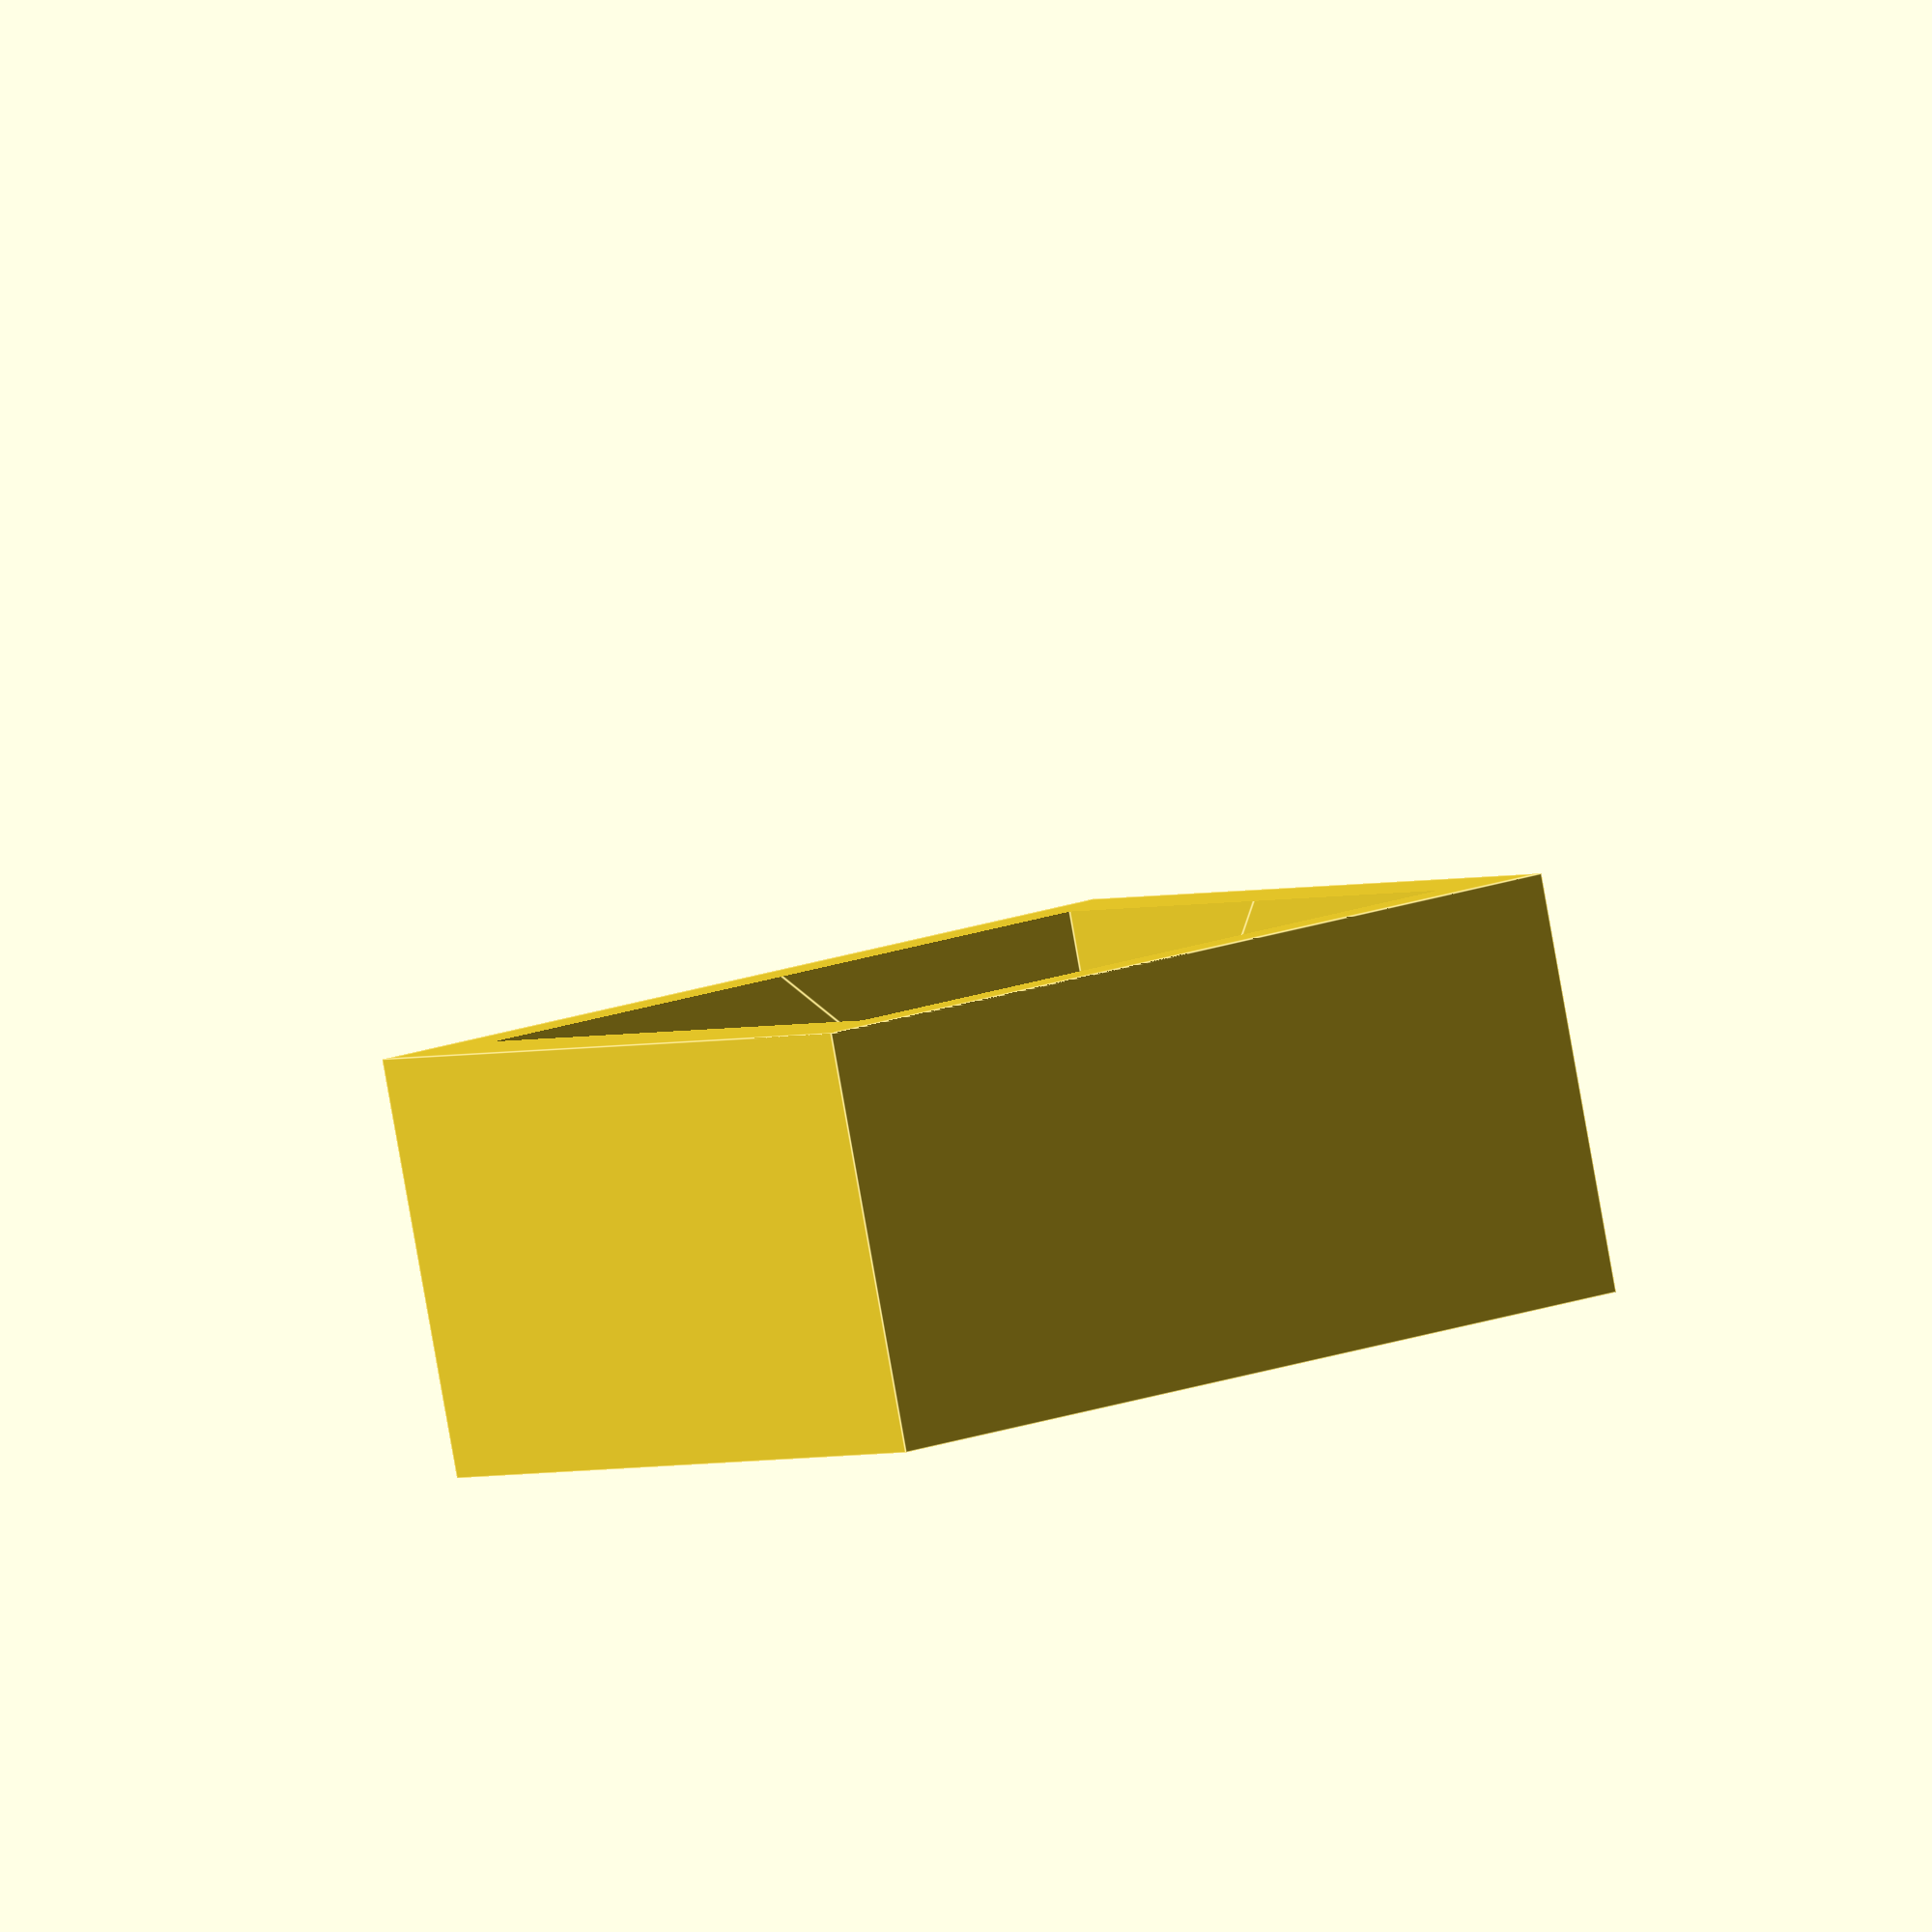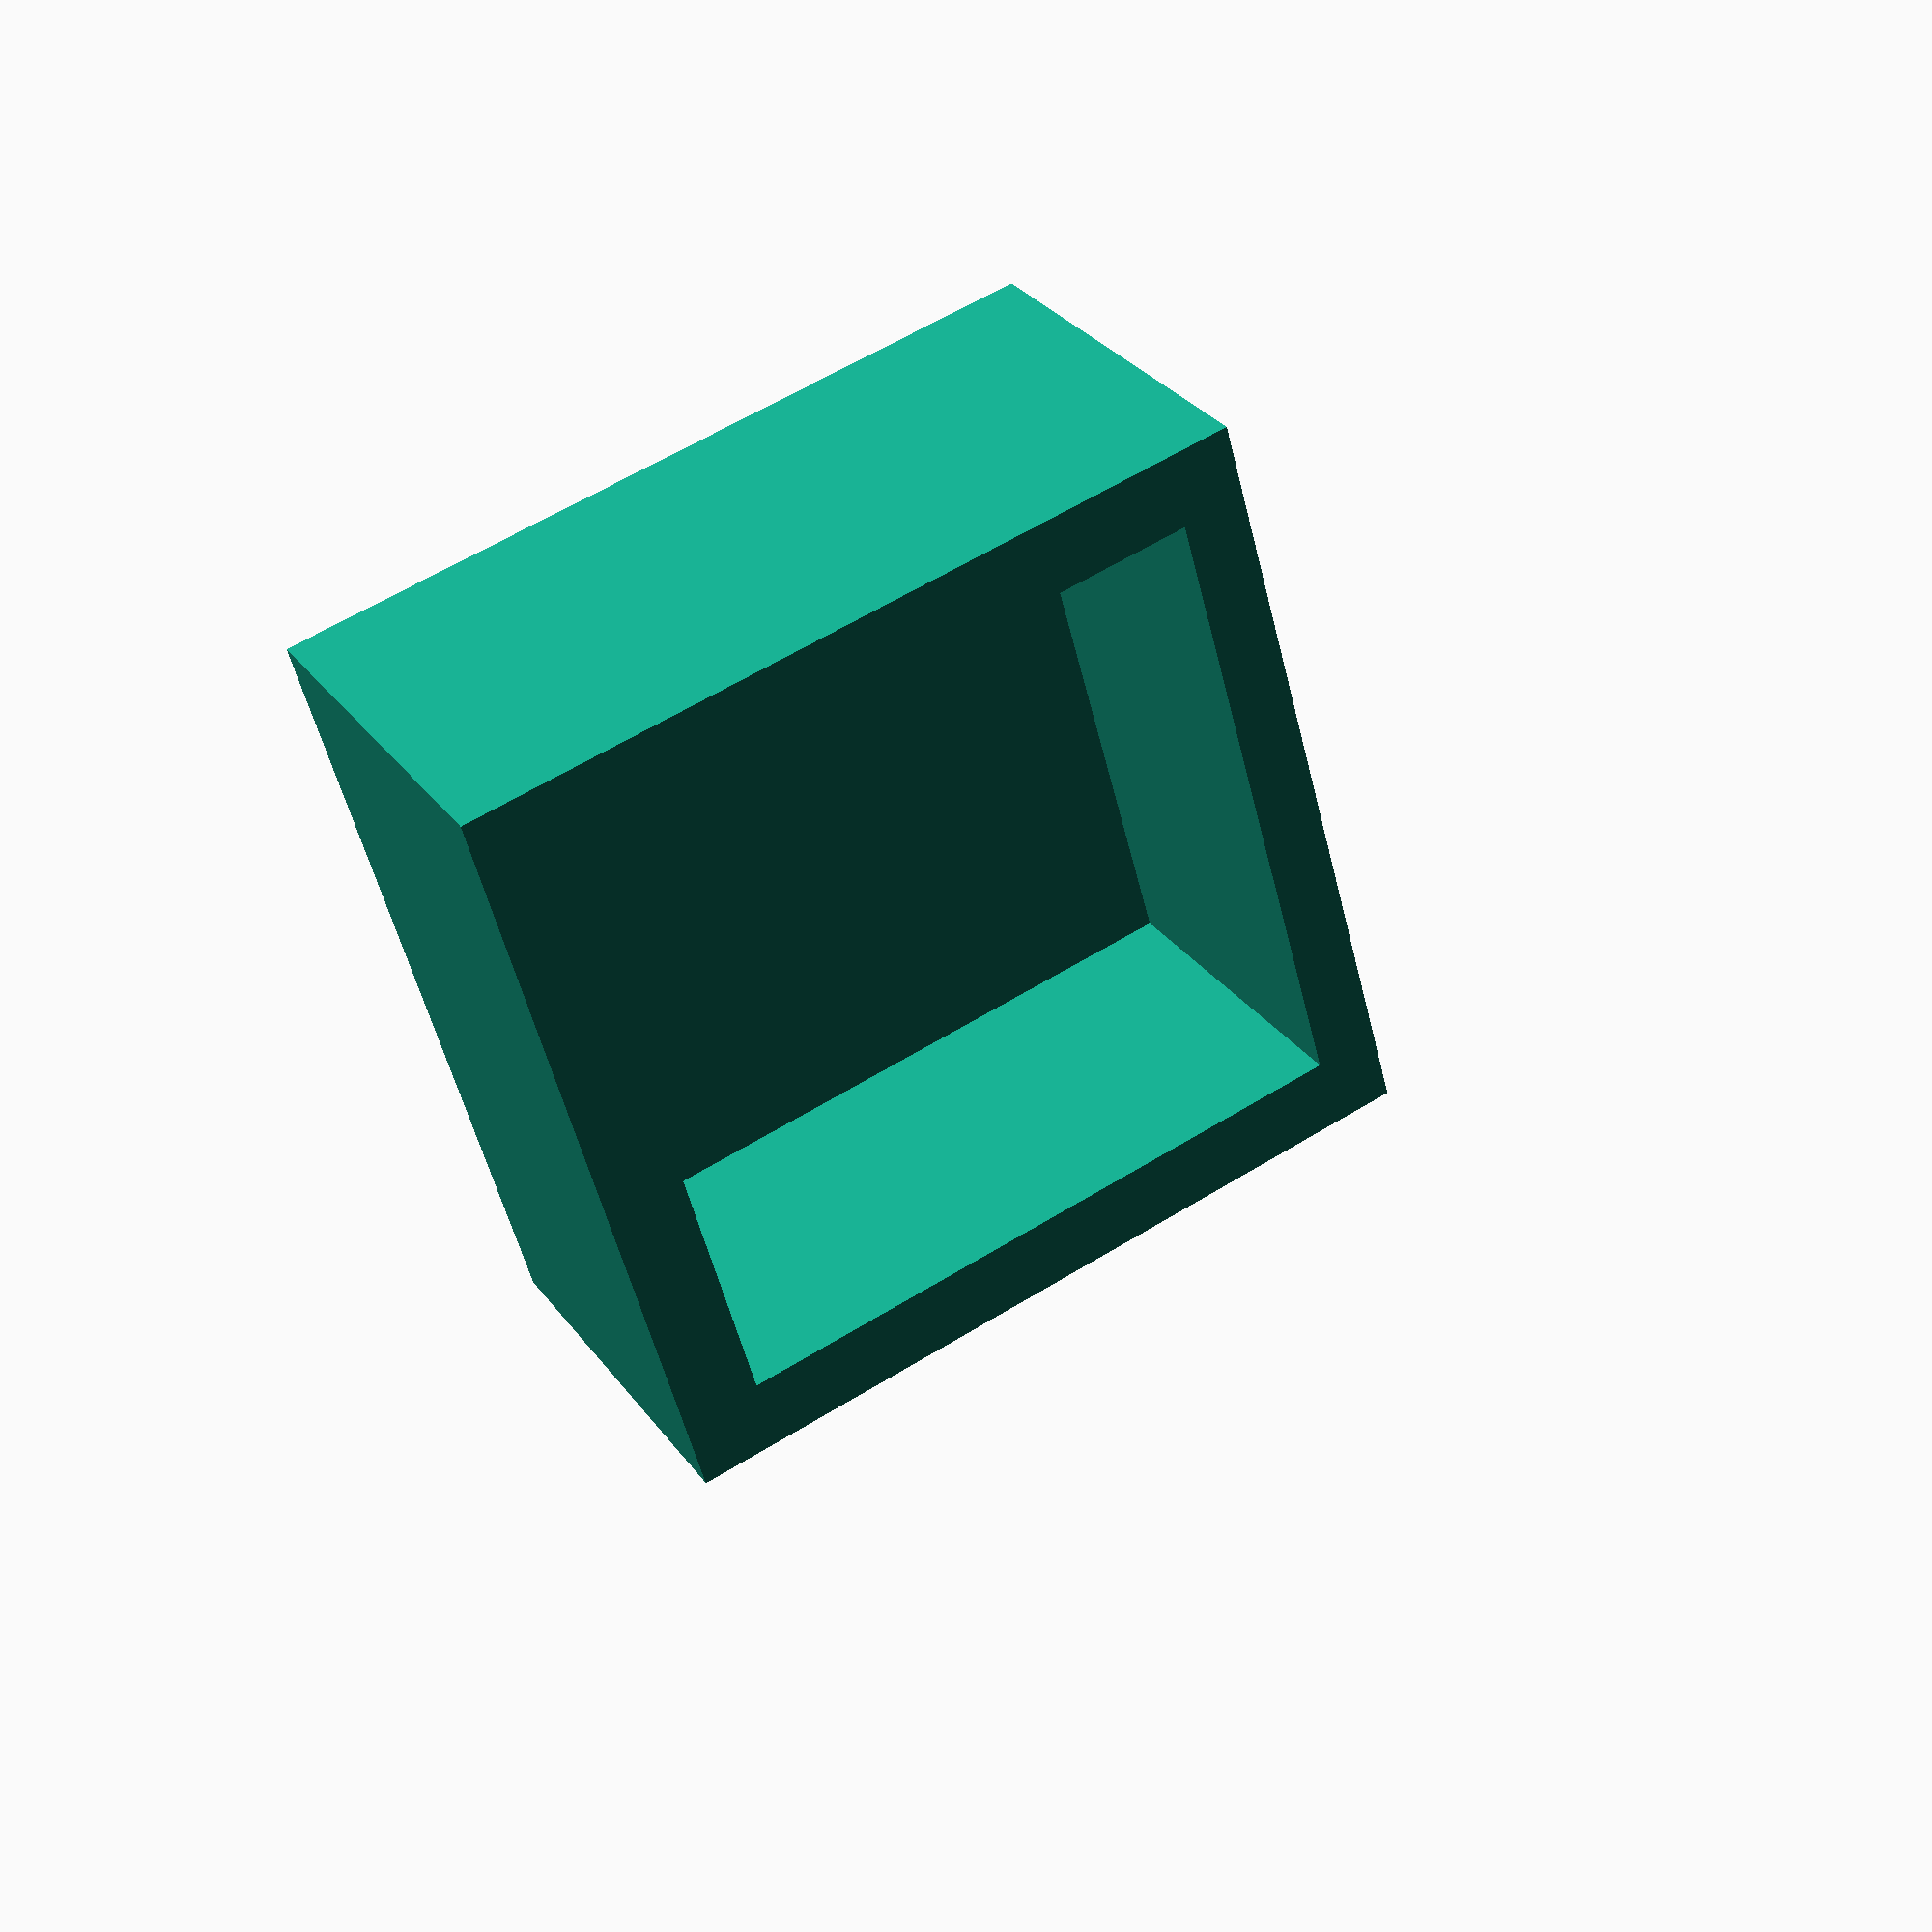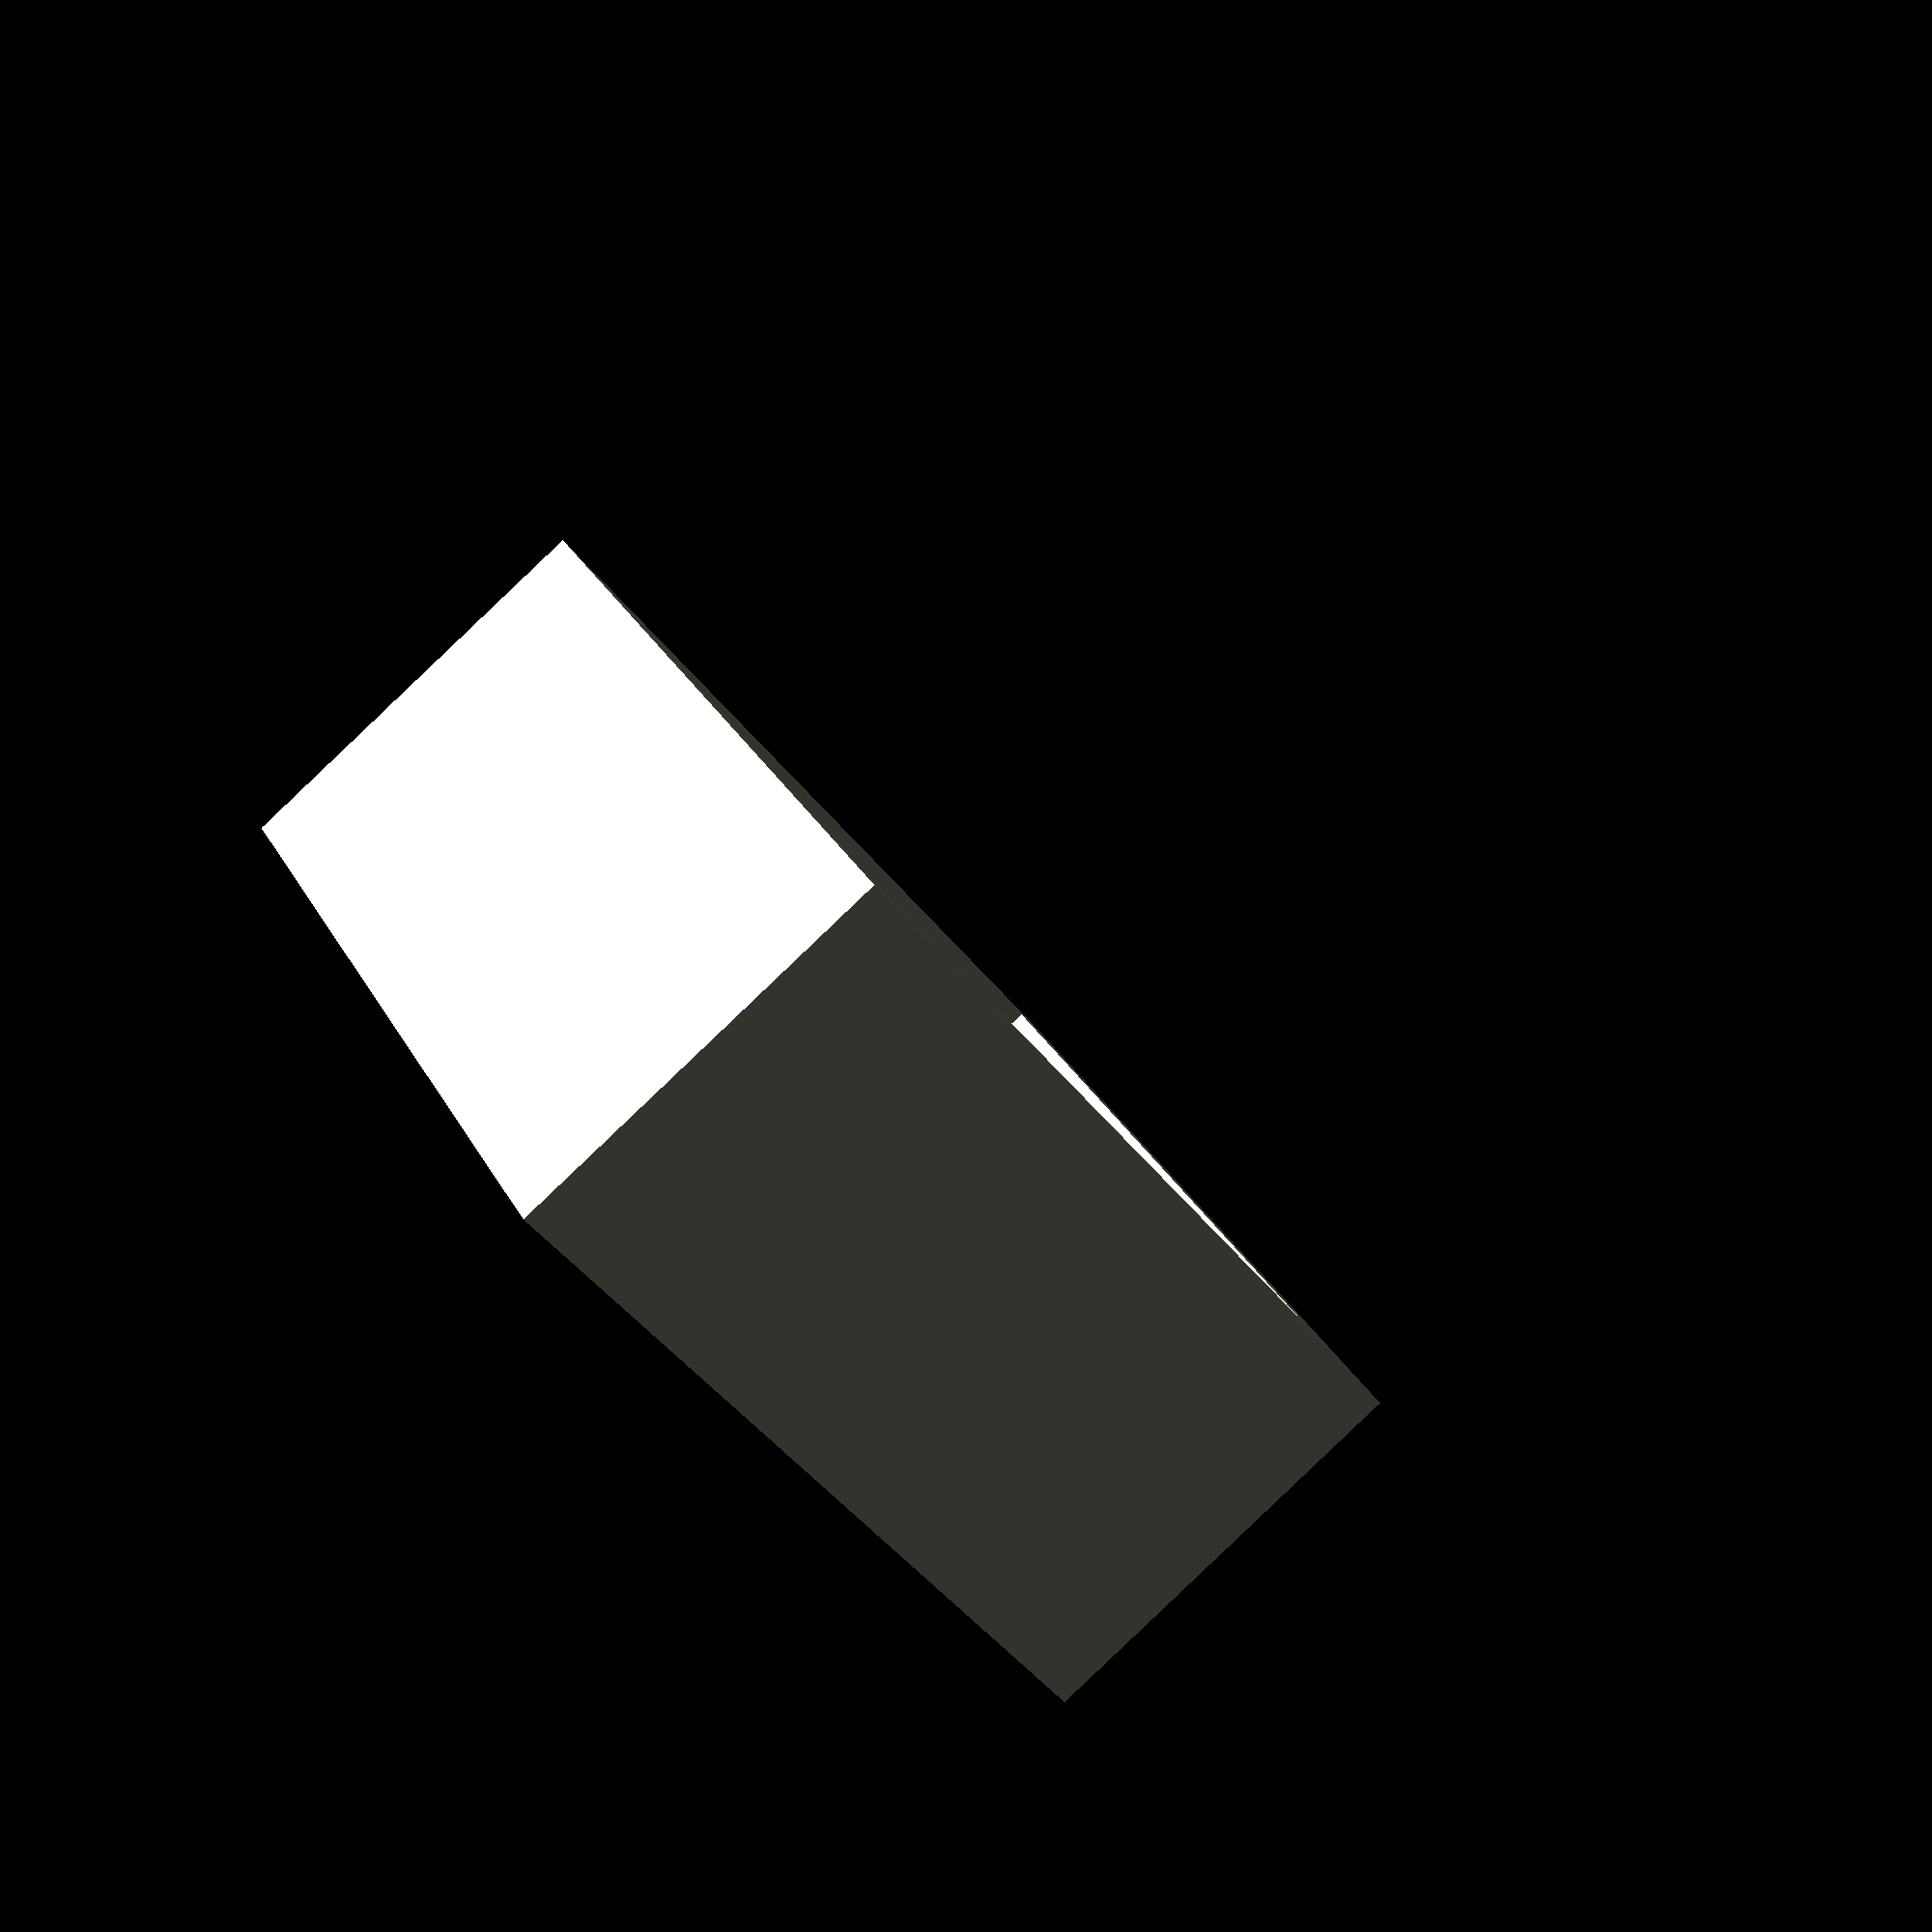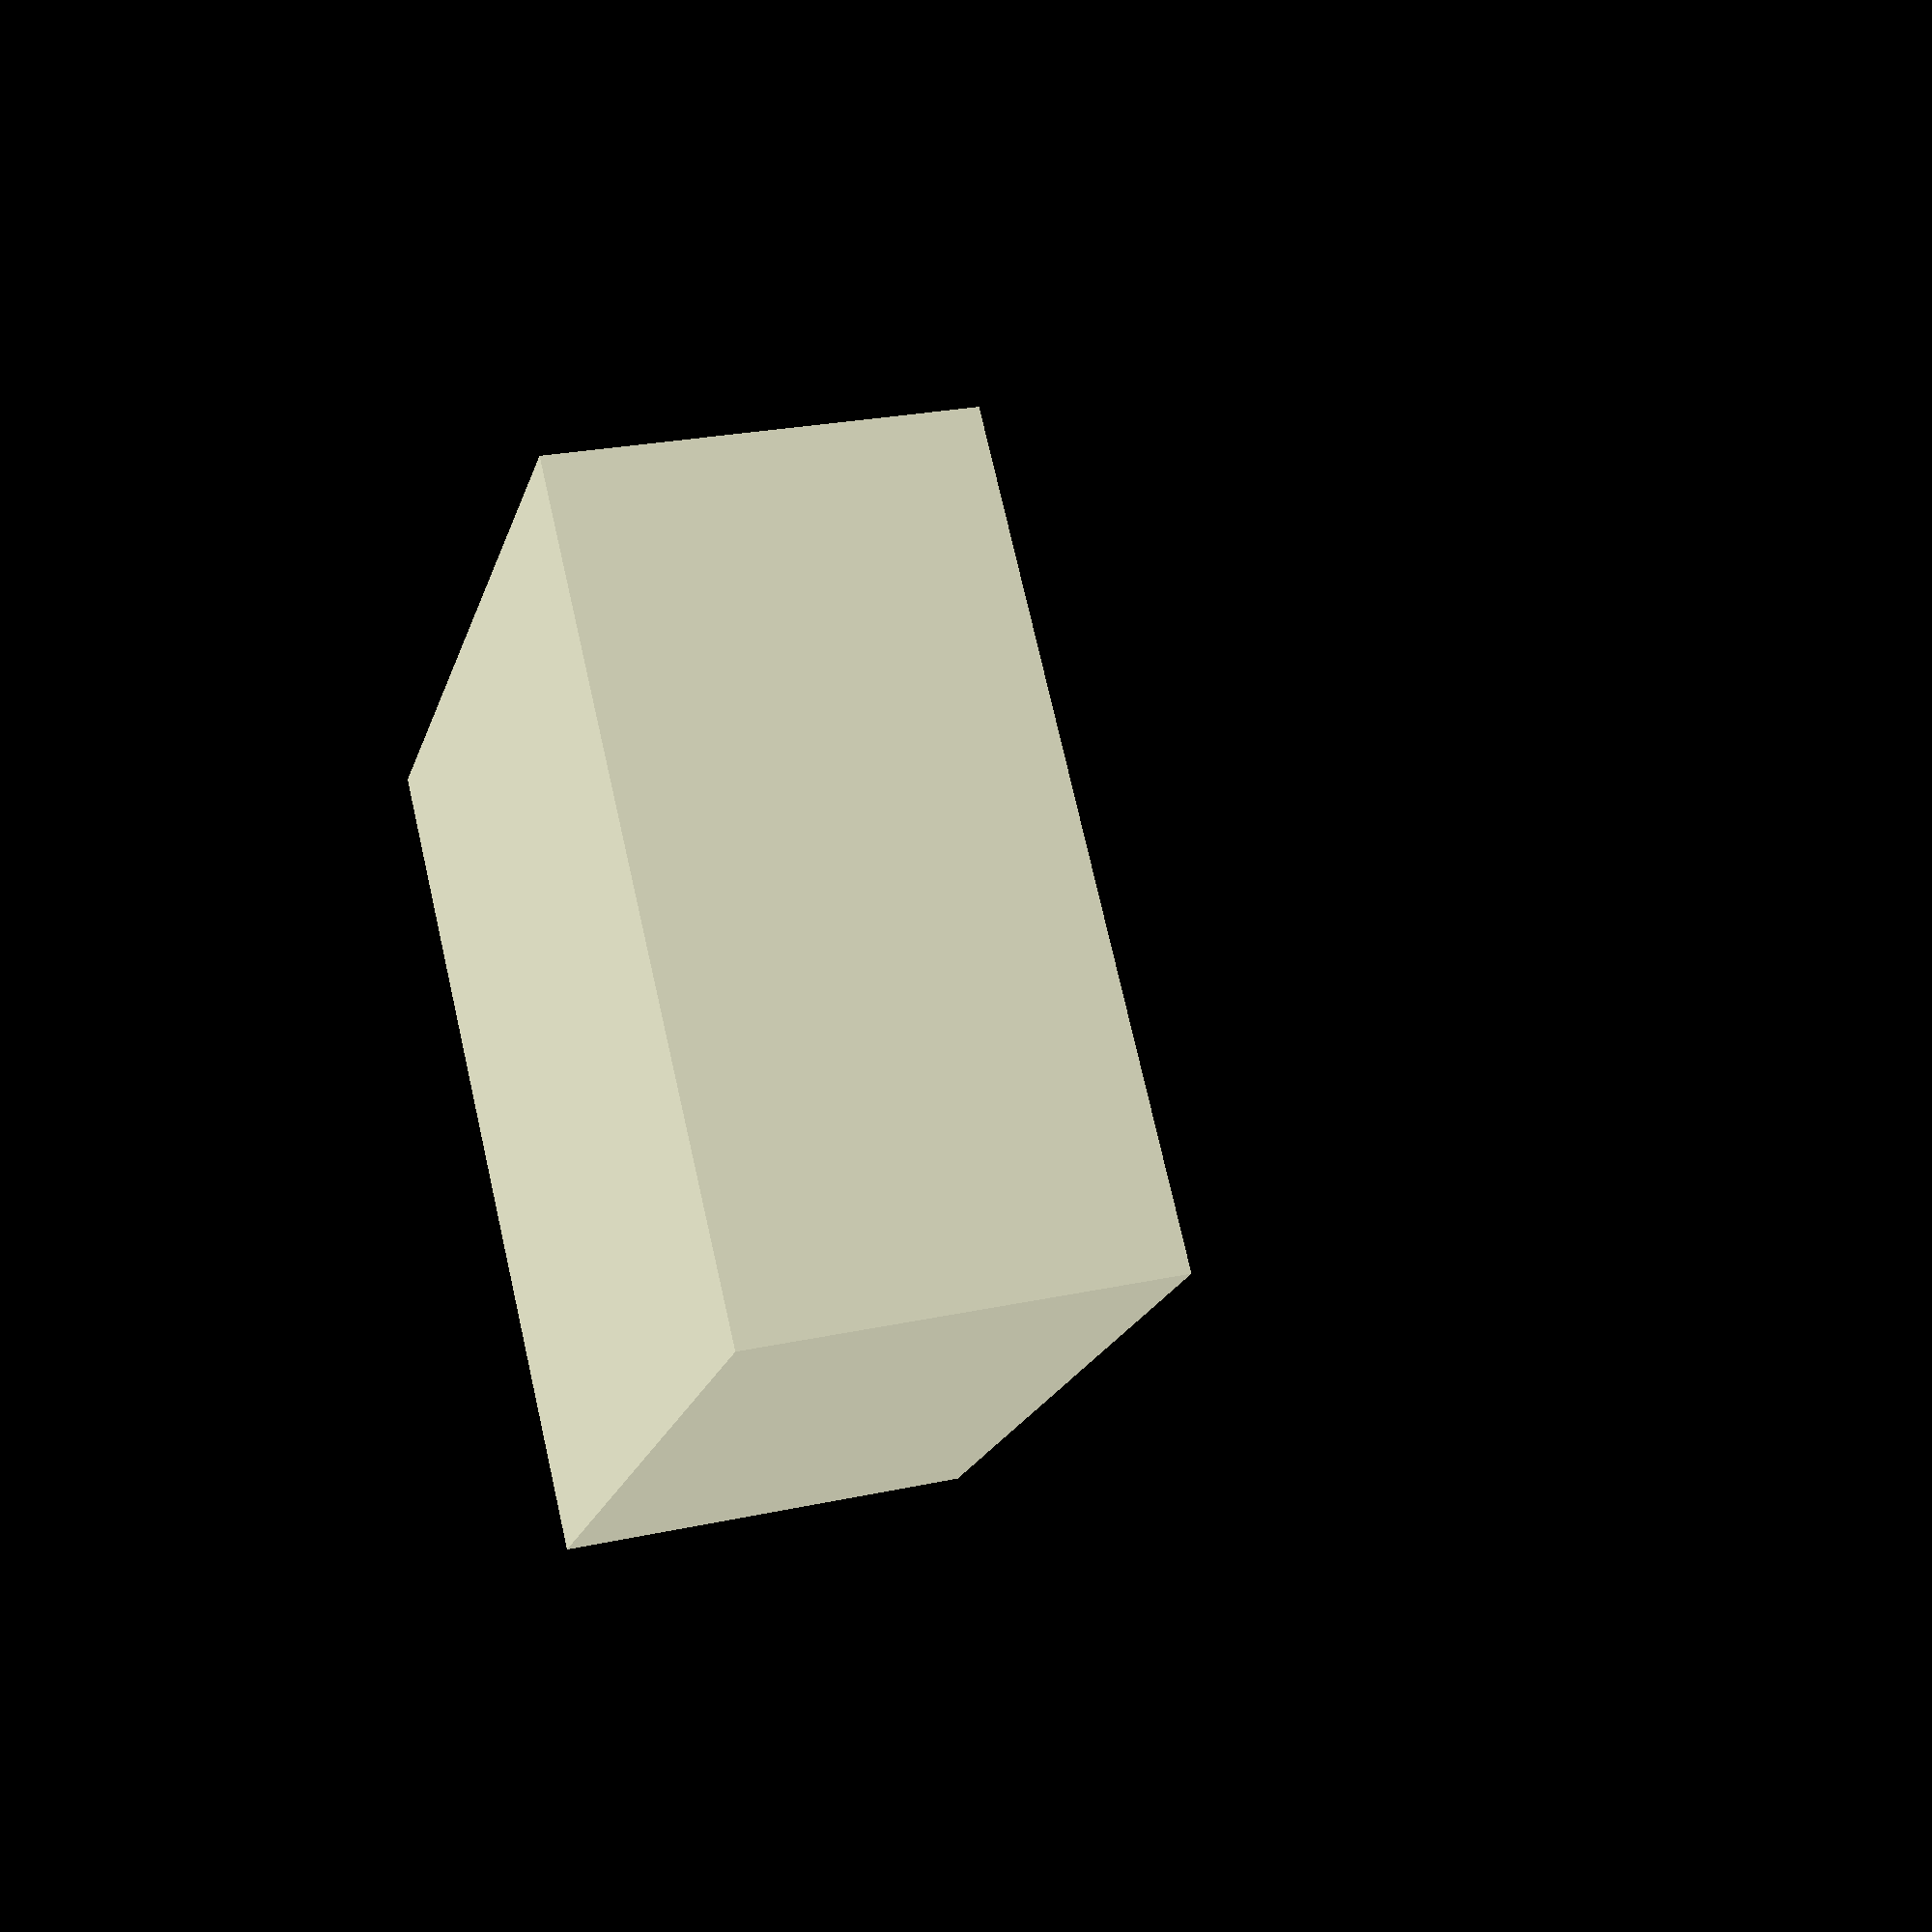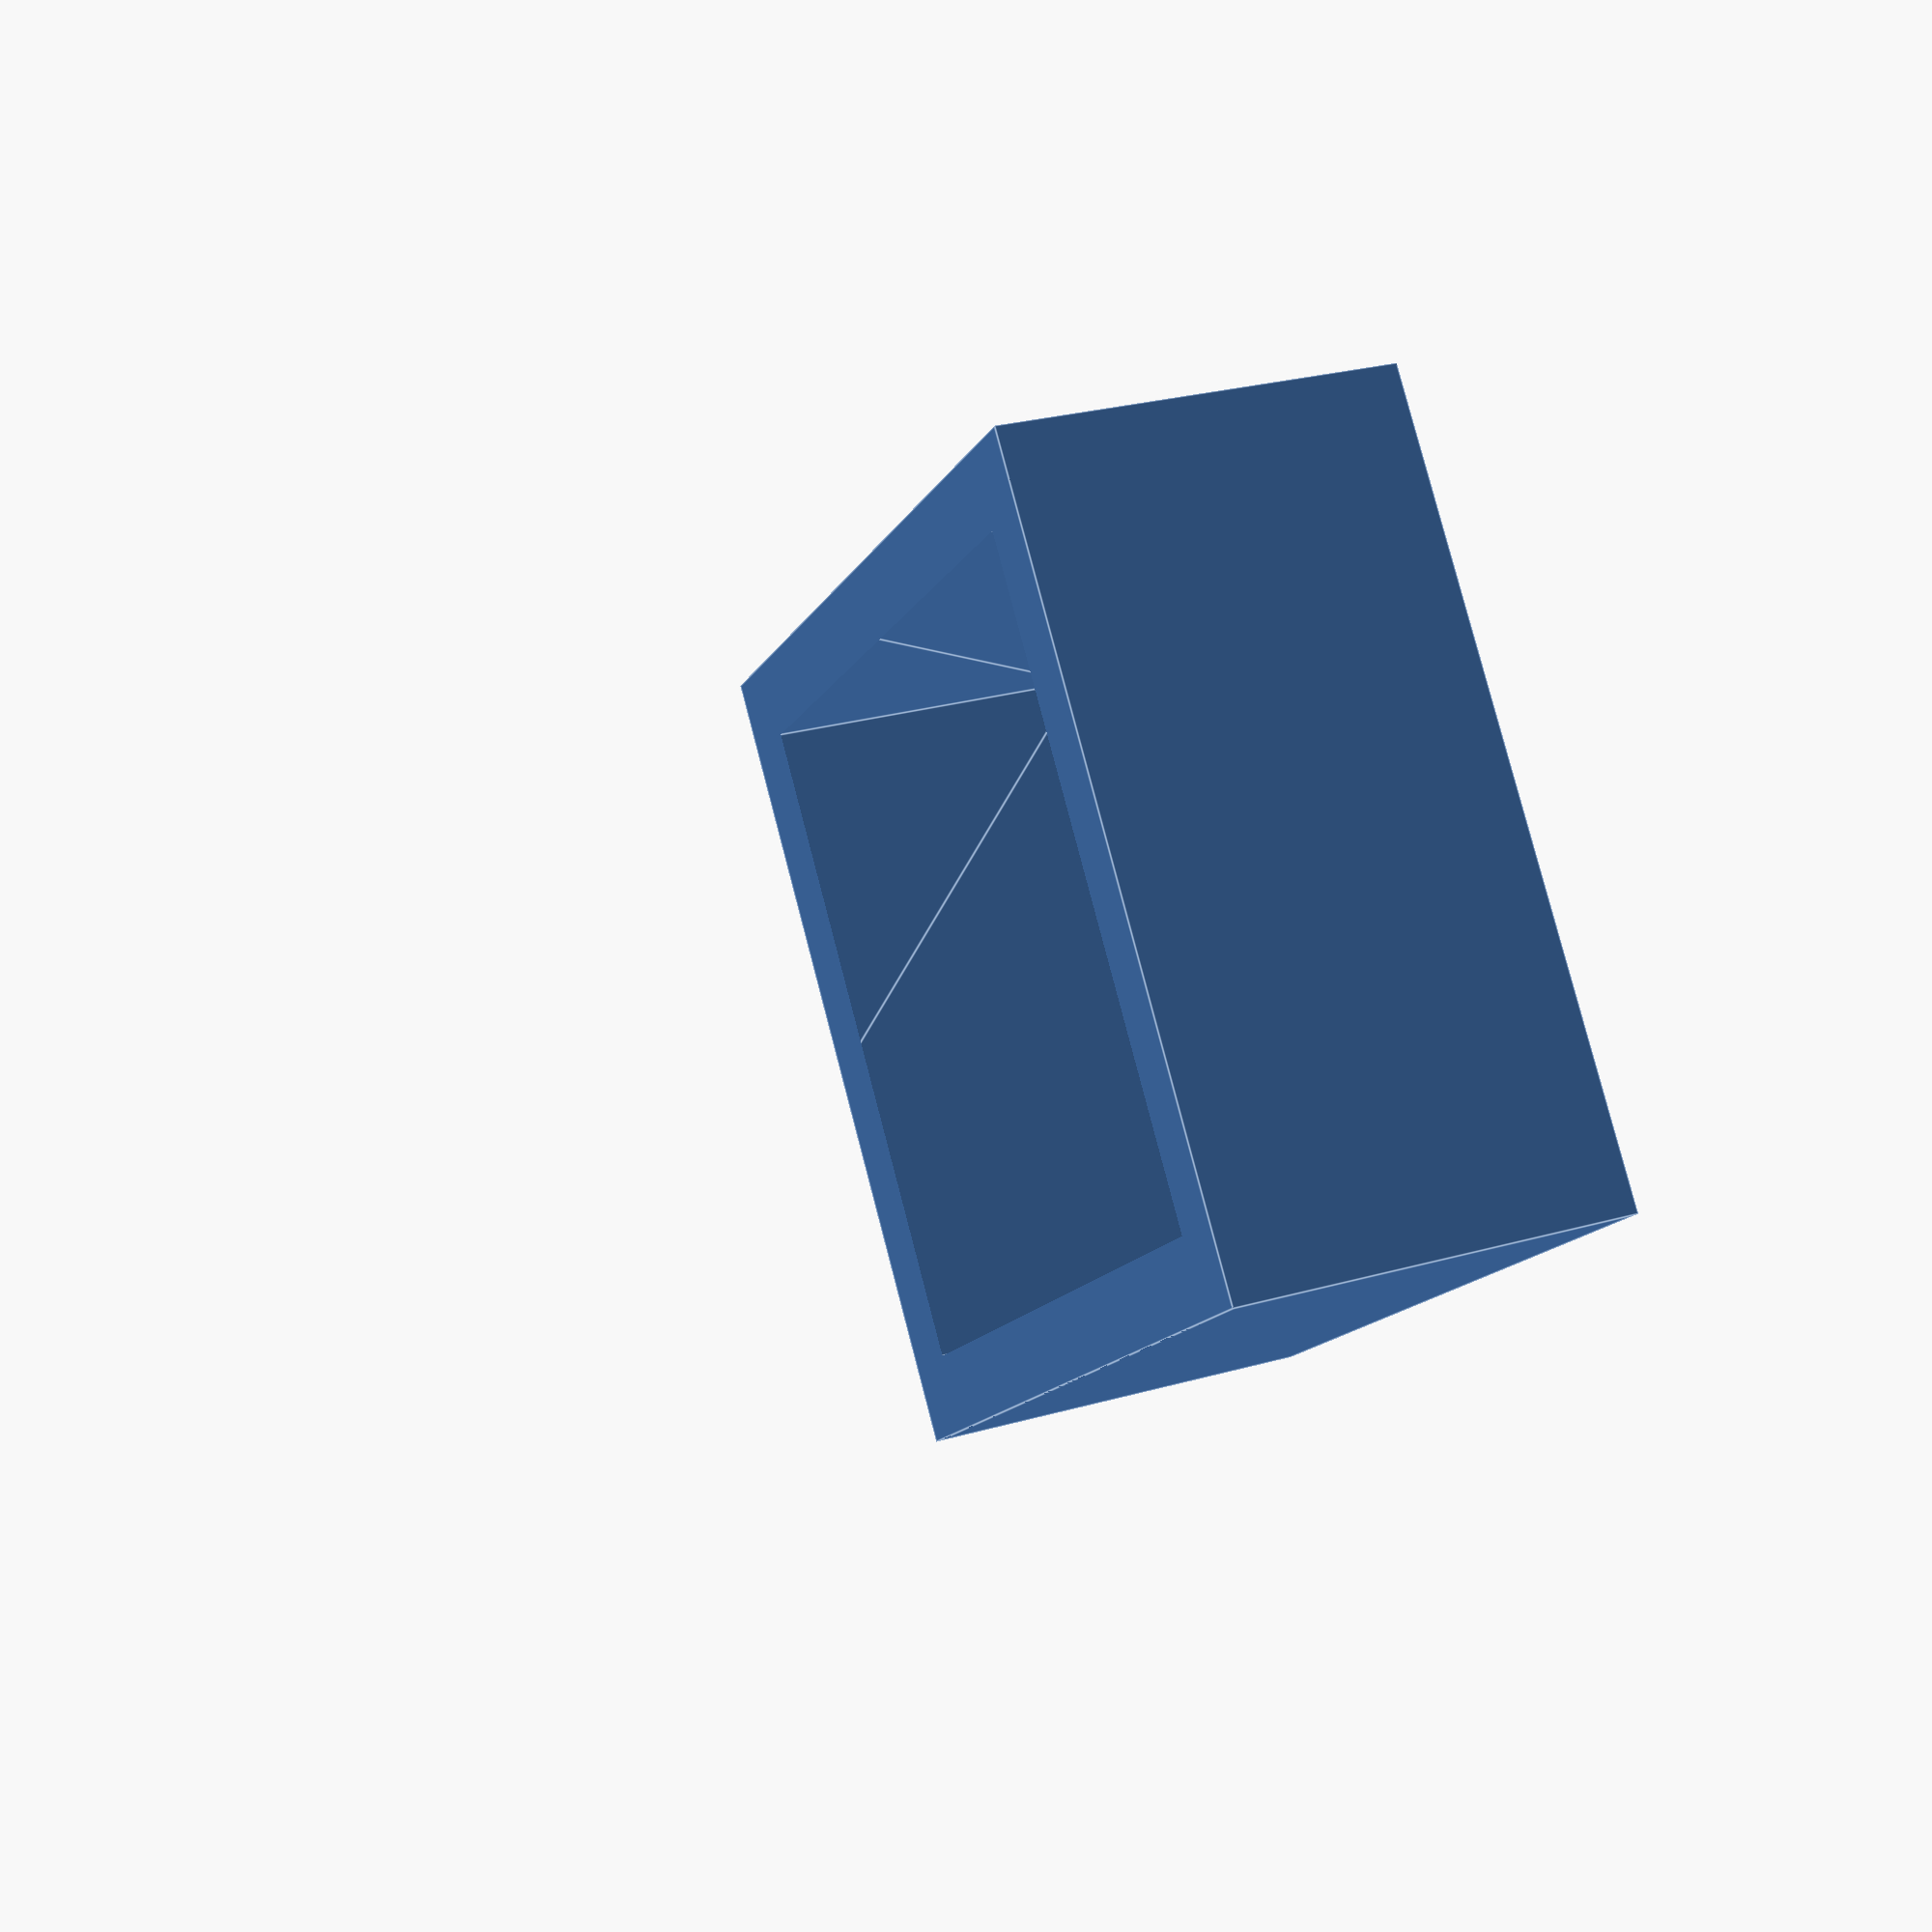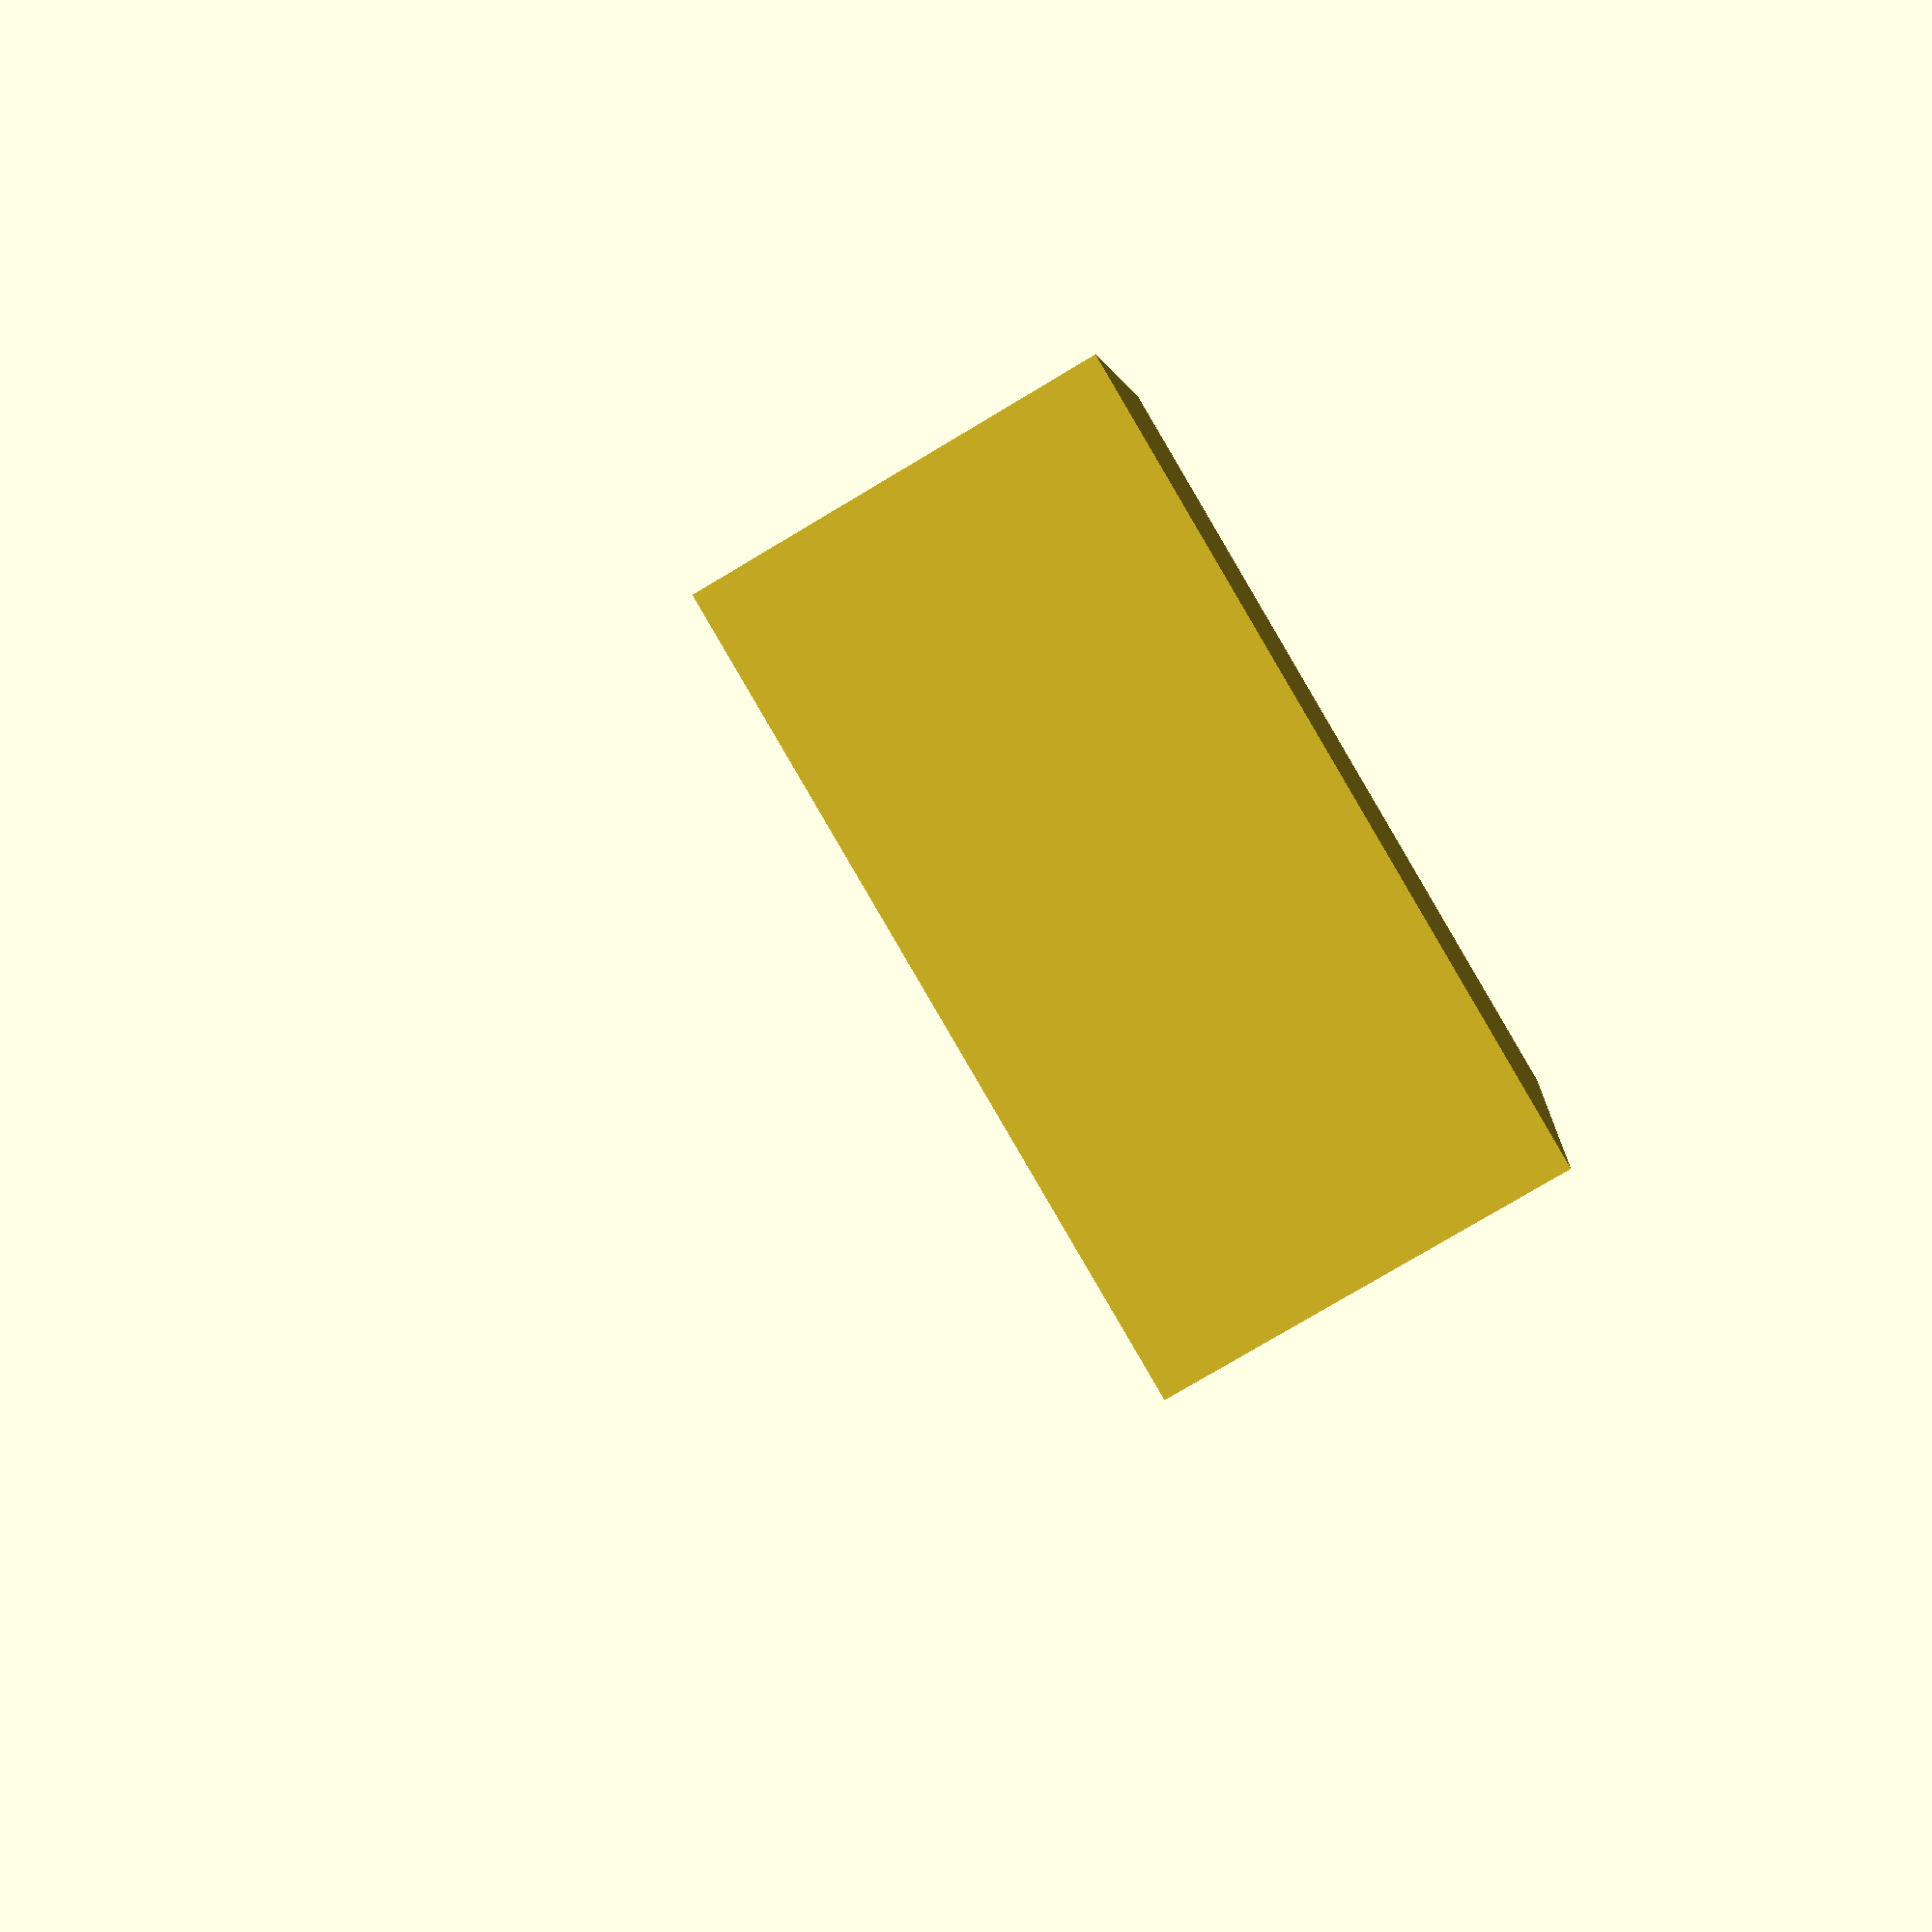
<openscad>
// ### Usage #########################################################
intersection() {
  shell() cube([10, 10, 10]);
  cube([10, 10, 5]);
}


// ### Module ########################################################

module shell(t = 1) {
  intersection() {
    children();
    // Minkowski Sum: Solid Convolution
    render(convexity = 2) { 
      minkowski() {
        // Negative image of children
        difference() {
          // Universe shape: Larger than children
          minkowski() {
            children();
            cube(1, center = true); // Minkowski tool
          }
          children();
        }
        sphere(r = t); // Minkowski tool
      } 
    }
  }
}

</openscad>
<views>
elev=265.7 azim=237.7 roll=169.9 proj=o view=edges
elev=150.3 azim=164.5 roll=208.9 proj=p view=wireframe
elev=268.7 azim=235.7 roll=226.4 proj=p view=wireframe
elev=335.1 azim=312.0 roll=250.6 proj=p view=wireframe
elev=153.4 azim=141.8 roll=114.1 proj=p view=edges
elev=258.1 azim=260.9 roll=59.2 proj=p view=solid
</views>
